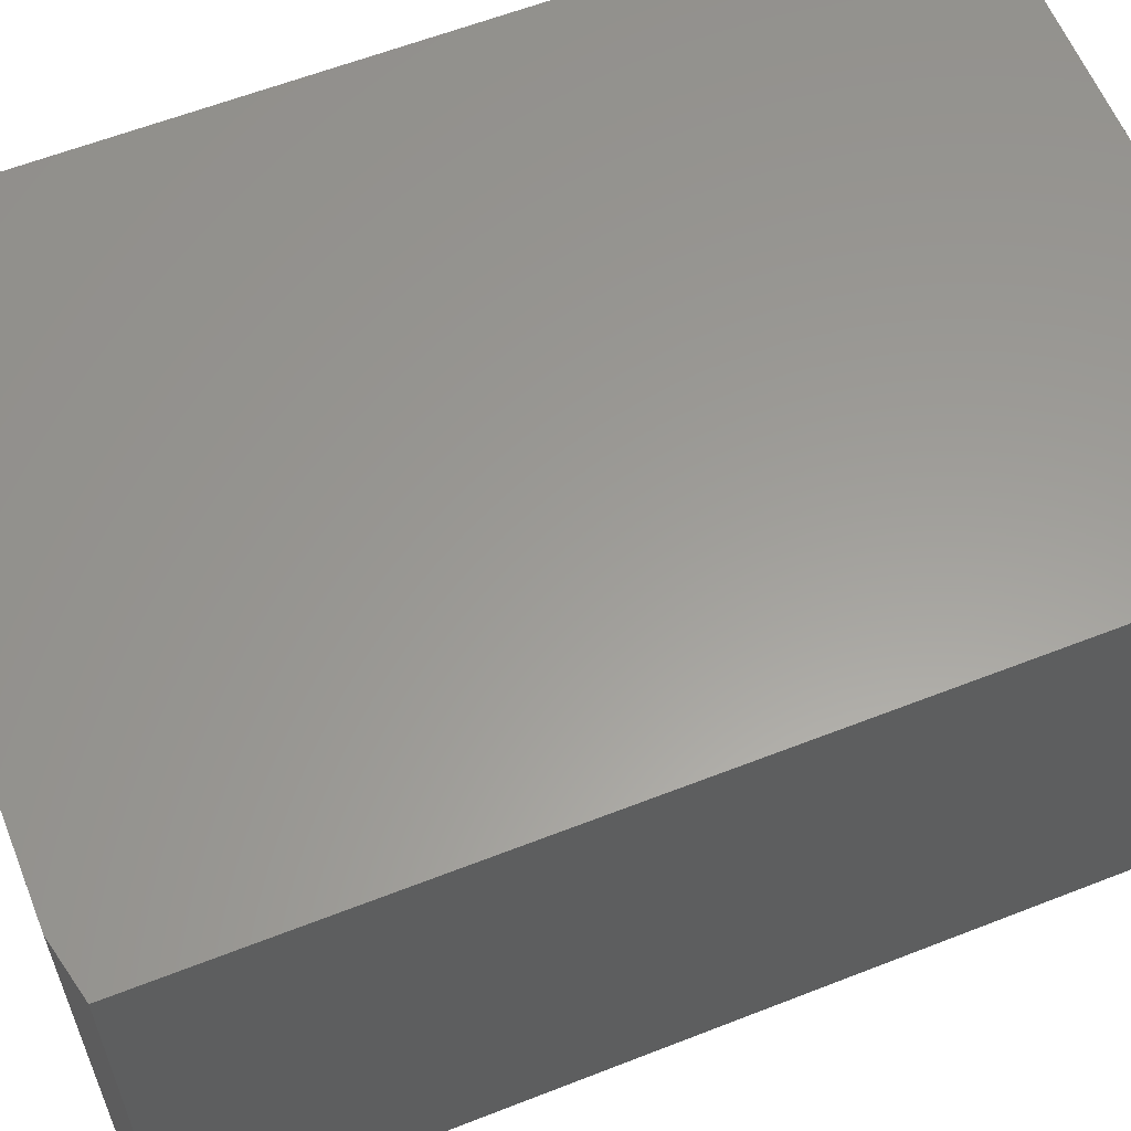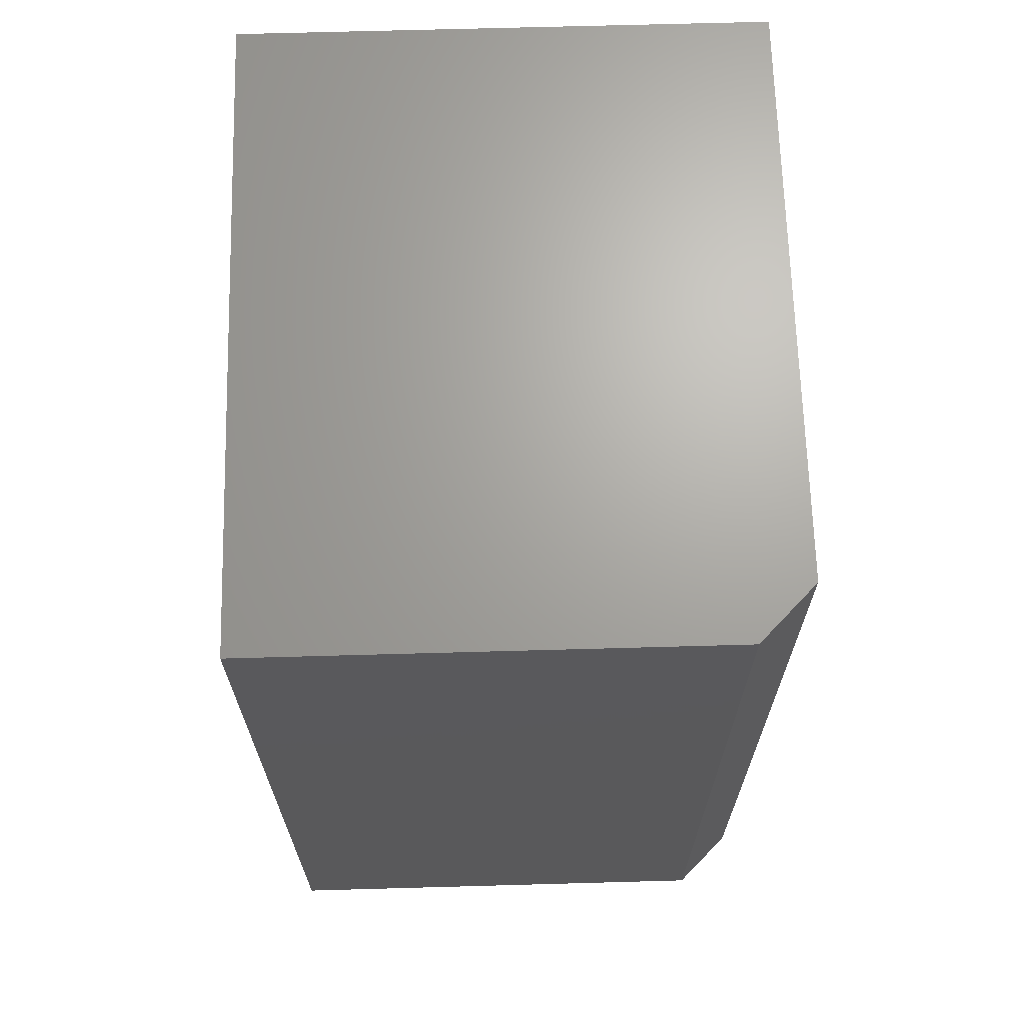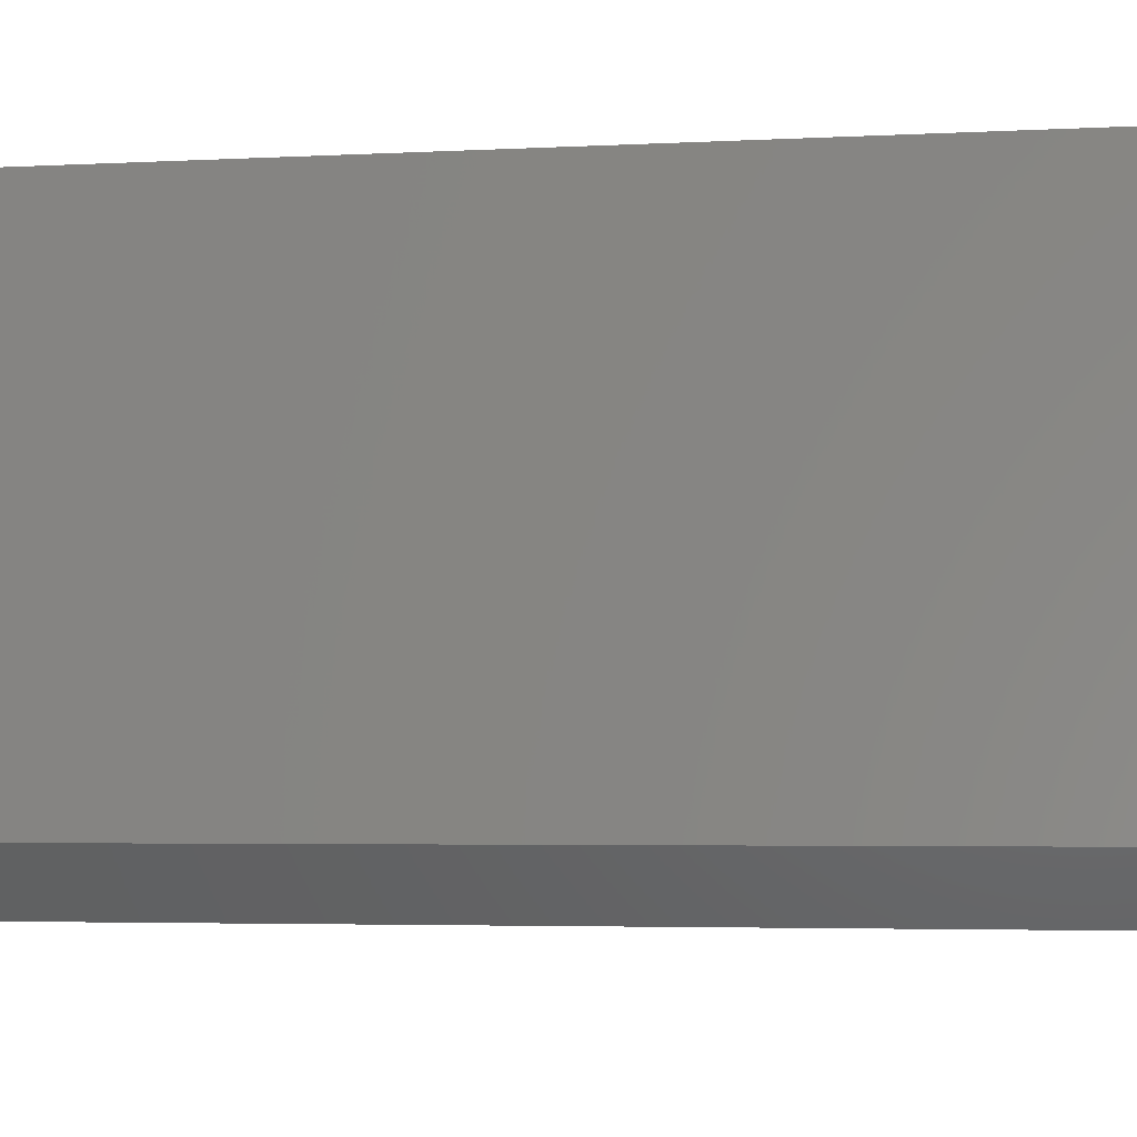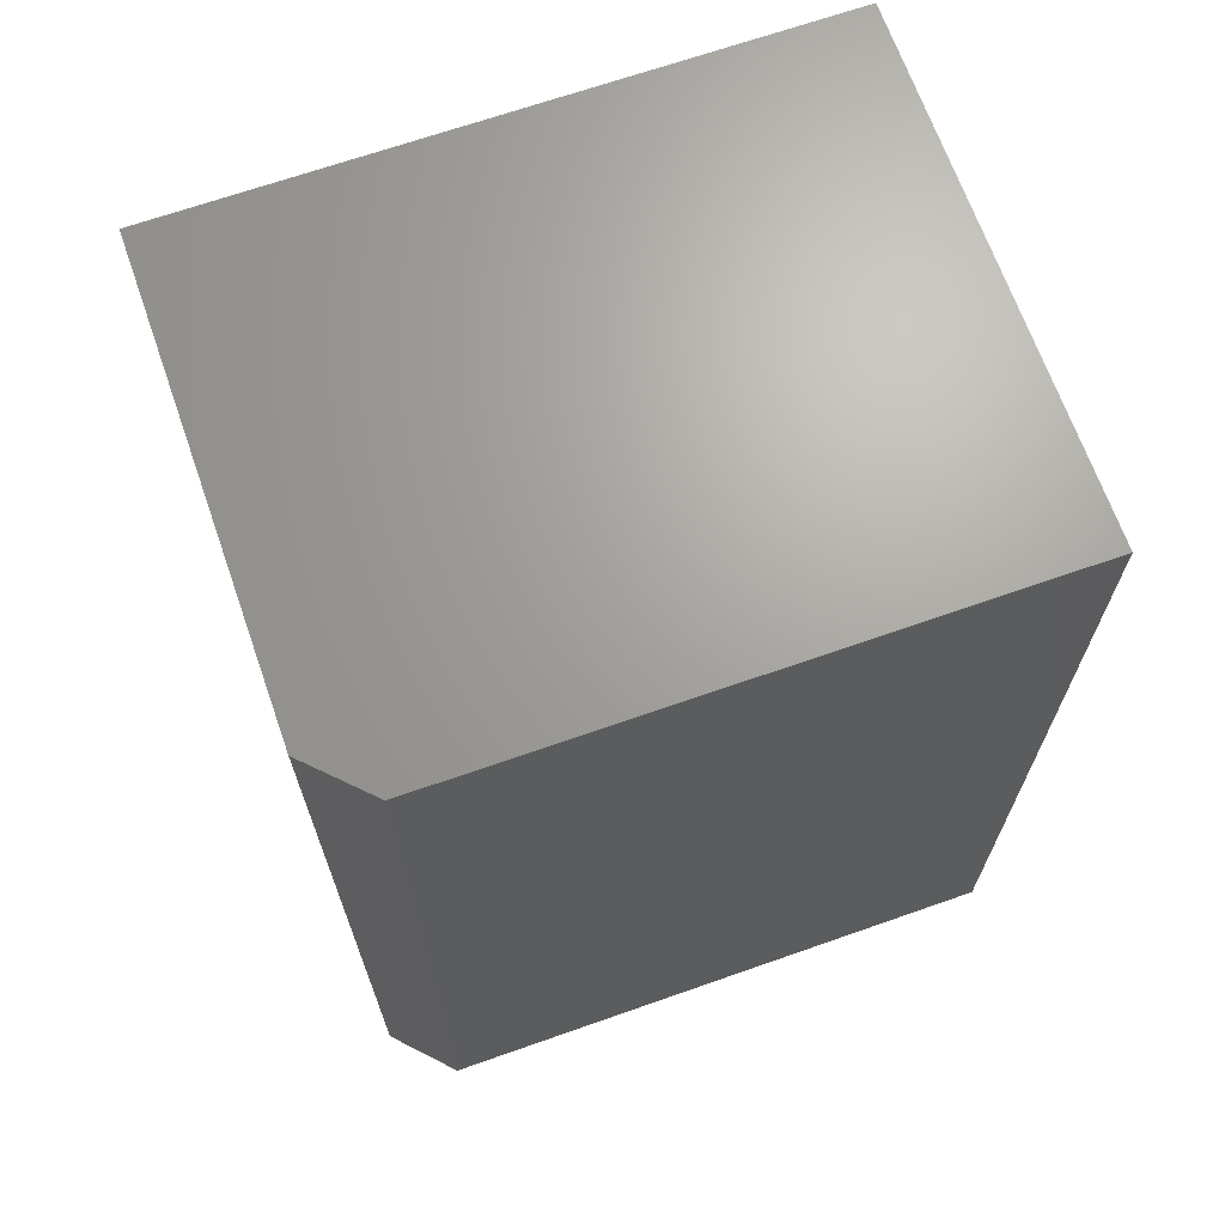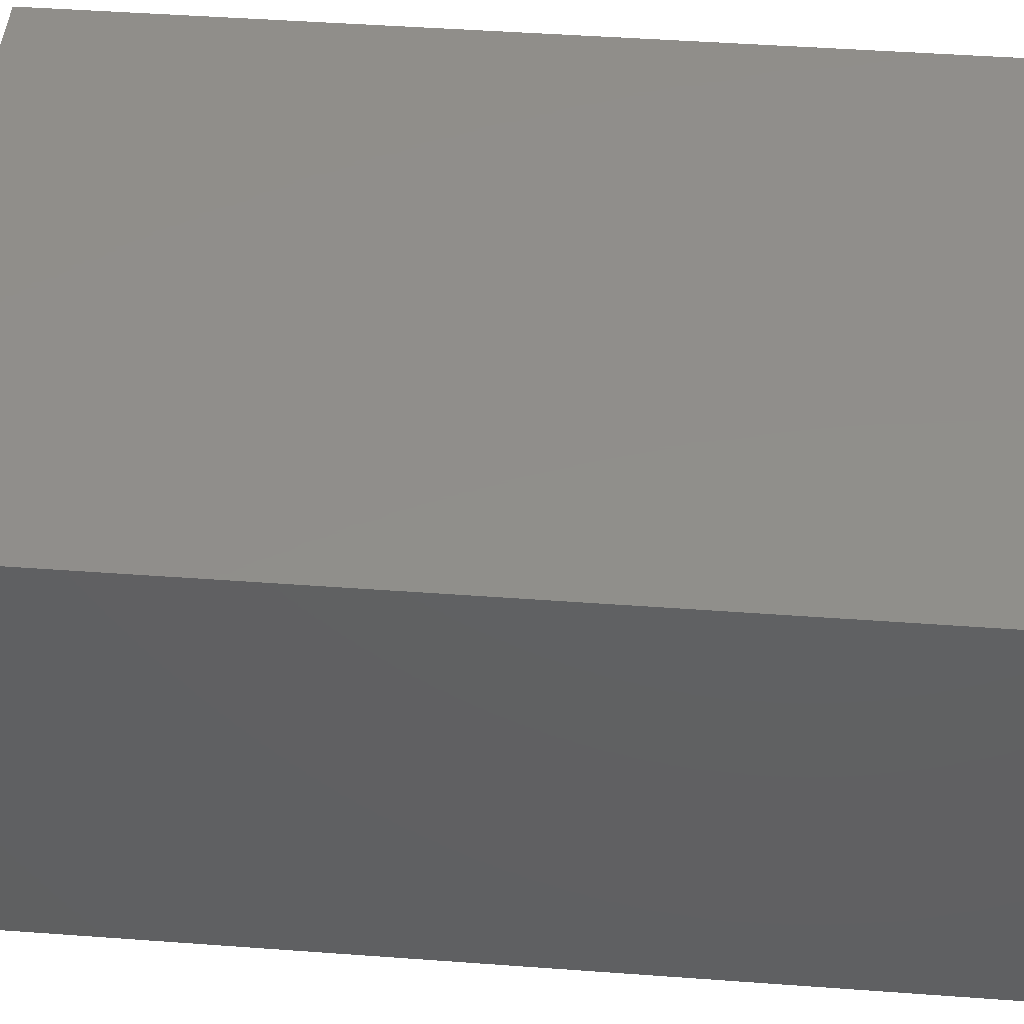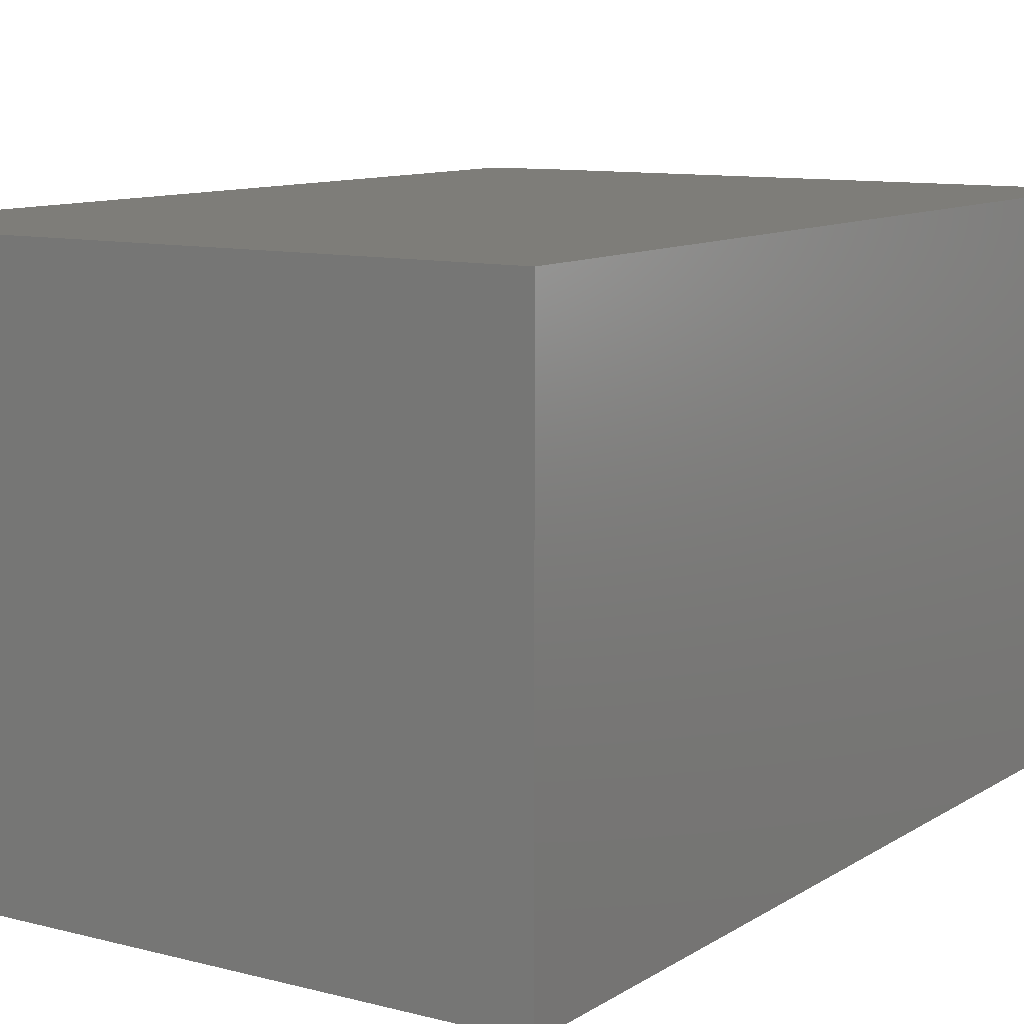
<metadata>
{"format":"stl","ext":"stl","renderer":"f3d","projection":"perspective","resolution":1024,"background":"white","views":[{"elev":60.1,"azim":68.1,"up":"+Z"},{"elev":67.5,"azim":88.4,"up":"+Y"},{"elev":-3.9,"azim":100.1,"up":"+Z"},{"elev":67.9,"azim":160.6,"up":"+Y"},{"elev":47.4,"azim":94.7,"up":"+Z"},{"elev":10.2,"azim":-146.7,"up":"+Z"}]}
</metadata>
<code>
# stl→obj: 11 verts, 18 faces
v 0.4025 -0.5625 0.07031
v 0.3322 -0.5781 0
v 0.4025 0.5859 0.07031
v 0.3322 0.5859 0
v 0.4025 -0.5625 0.6562
v 0.4025 0.5859 0.6562
v -0.4062 -0.5781 0.6562
v -0.4062 -0.5781 0
v 0.3322 -0.5781 0.6562
v -0.4062 0.5859 0.6562
v -0.4062 0.5859 0
f 1 2 3
f 3 2 4
f 5 1 6
f 6 1 3
f 7 8 9
f 9 8 2
f 6 10 5
f 5 10 7
f 5 7 9
f 8 11 2
f 2 11 4
f 9 2 5
f 5 2 1
f 11 10 4
f 4 10 6
f 4 6 3
f 10 11 7
f 7 11 8

</code>
